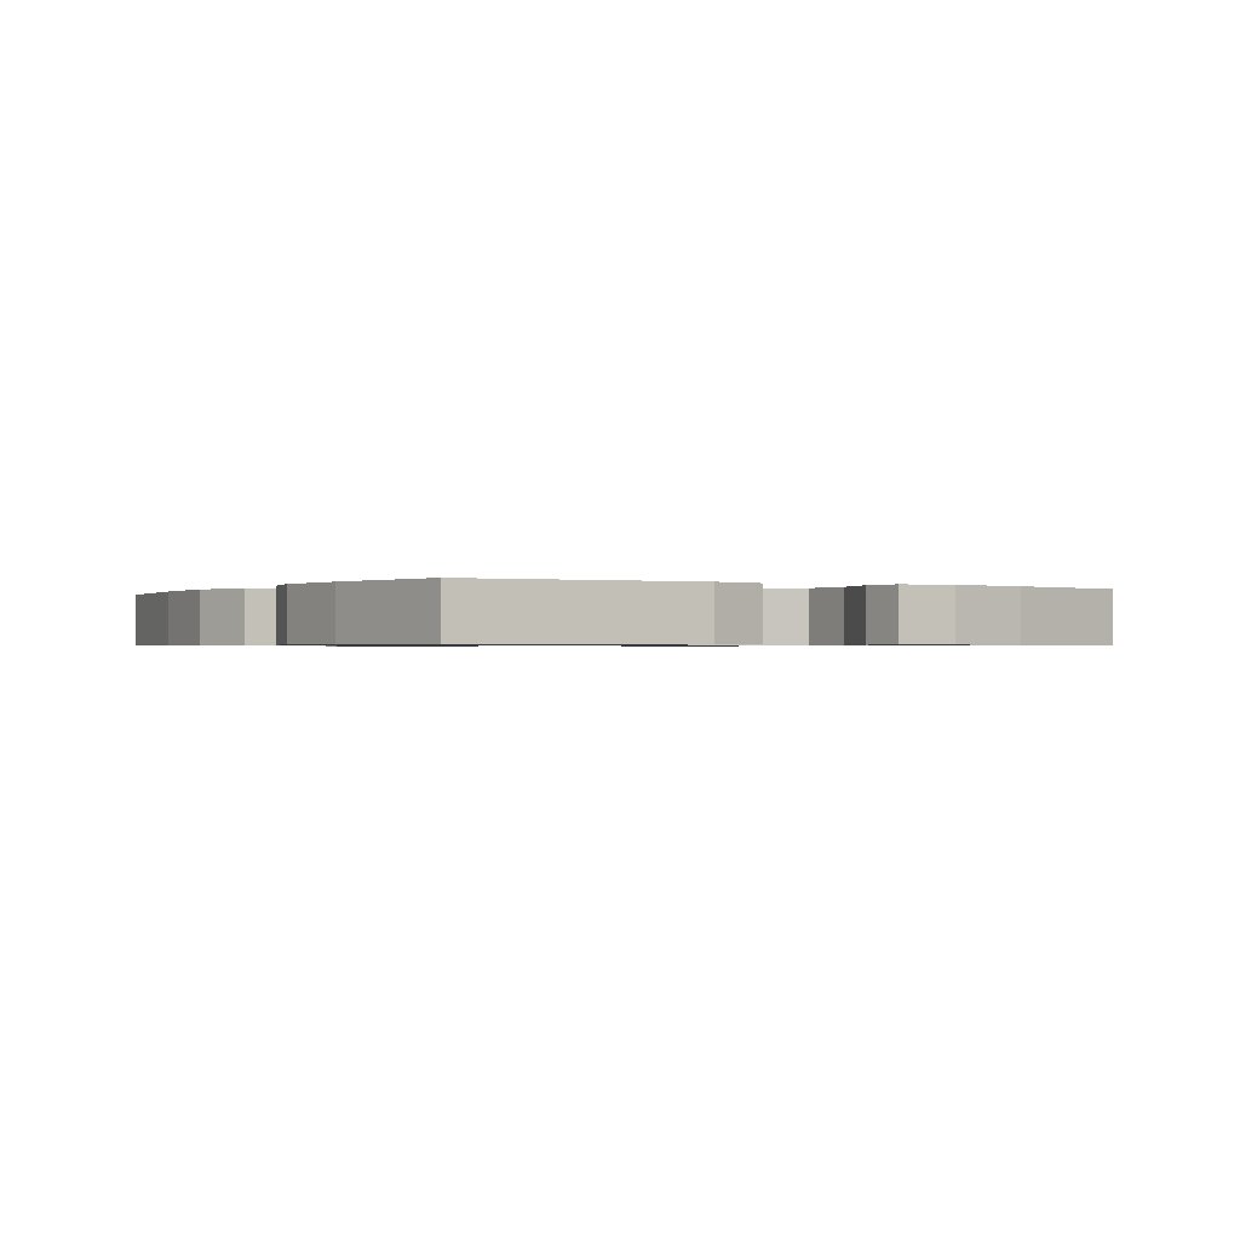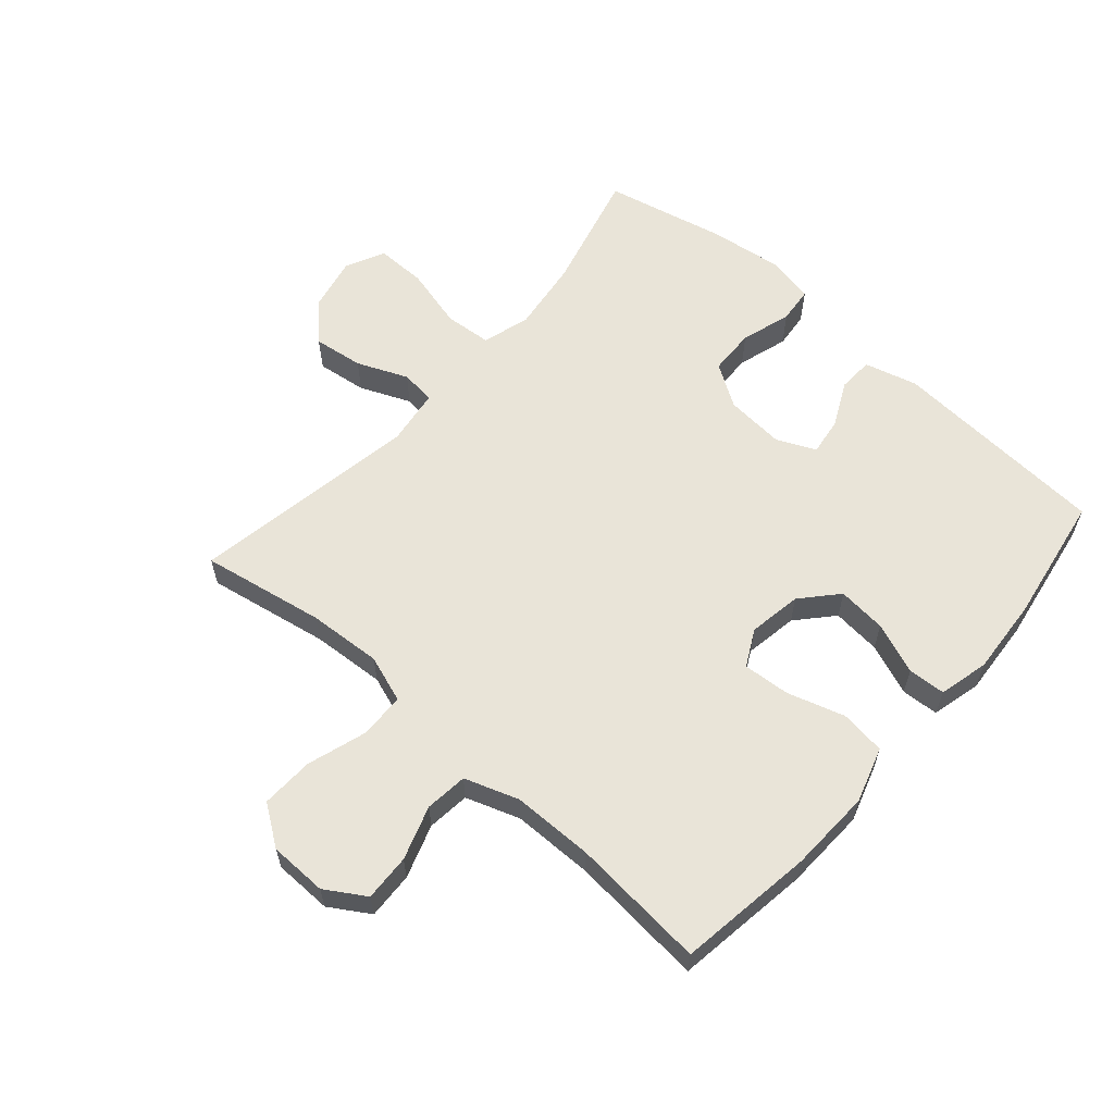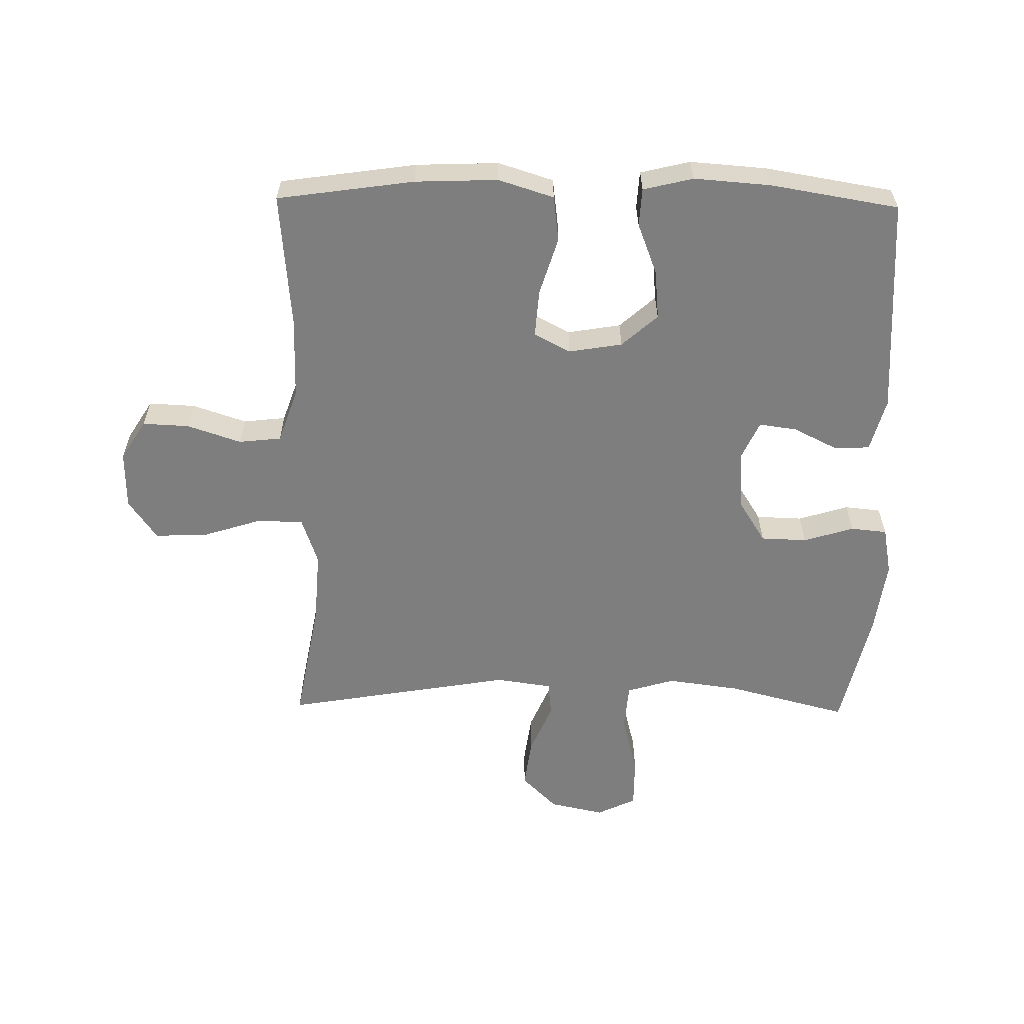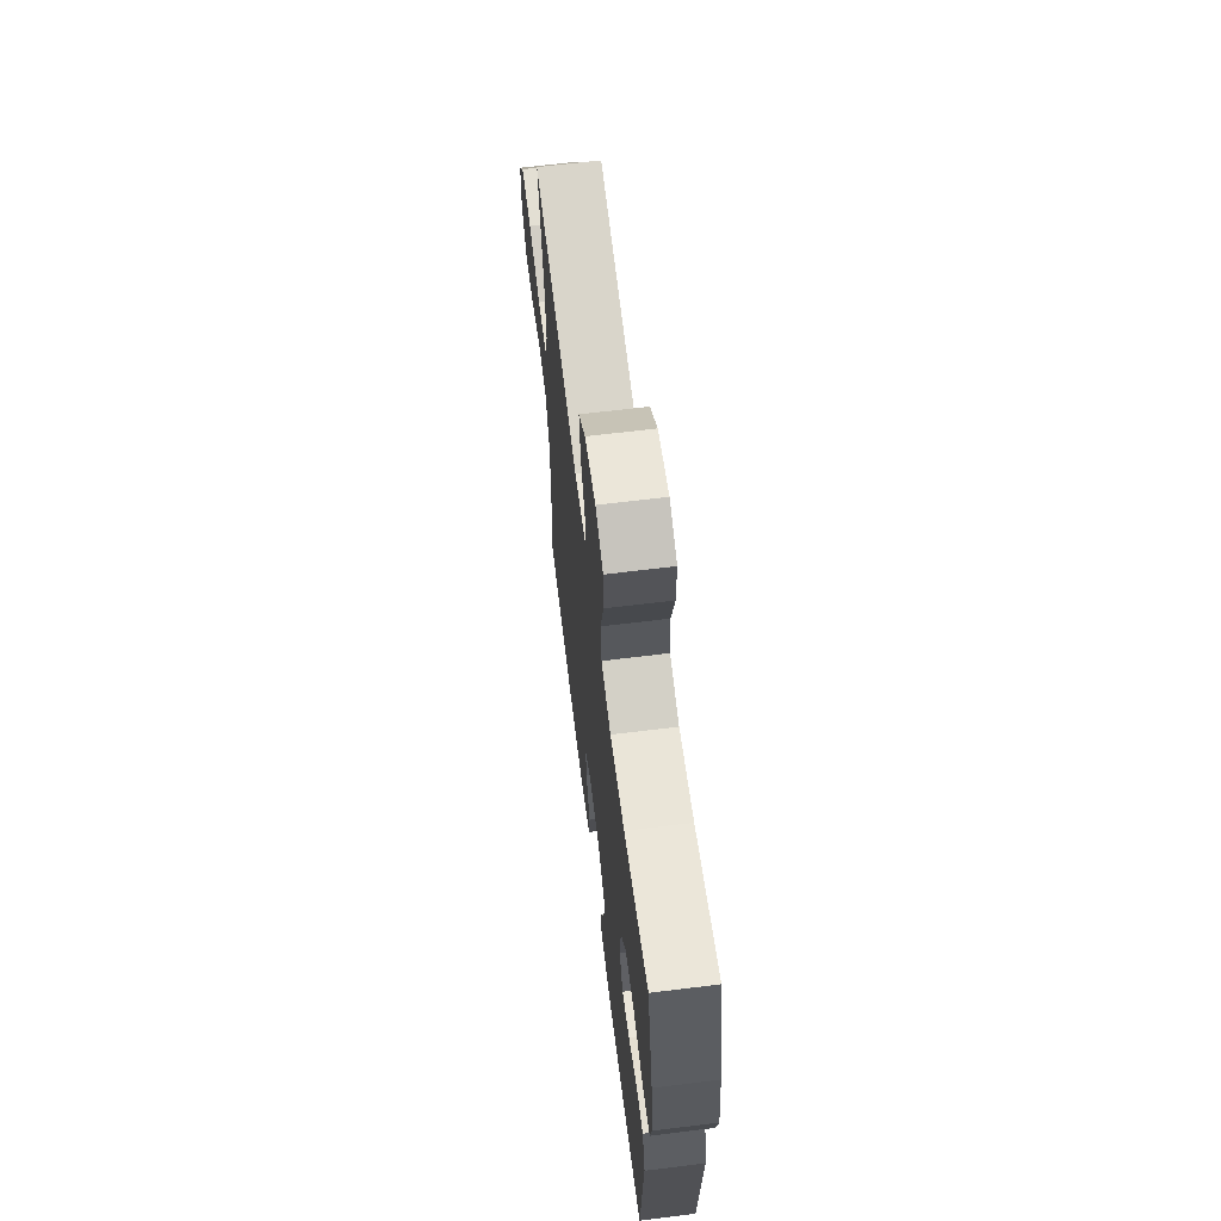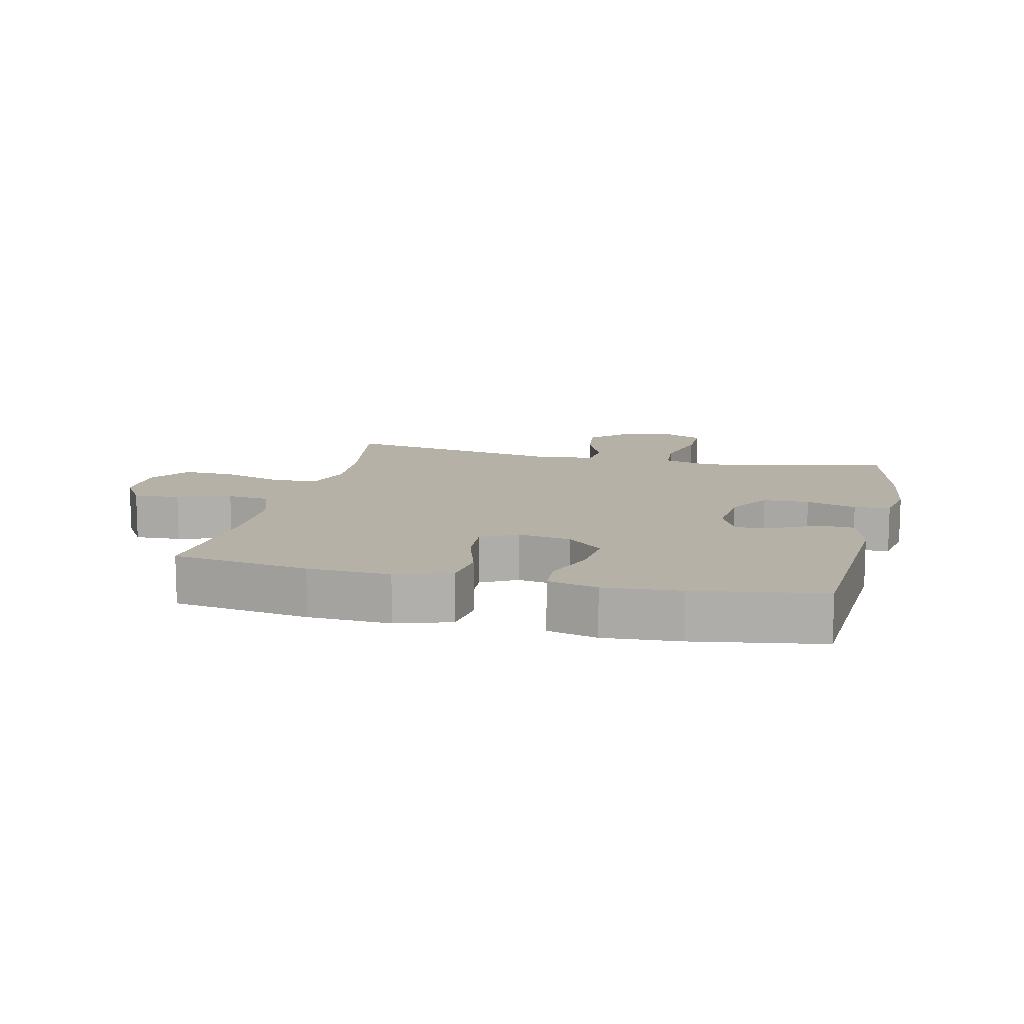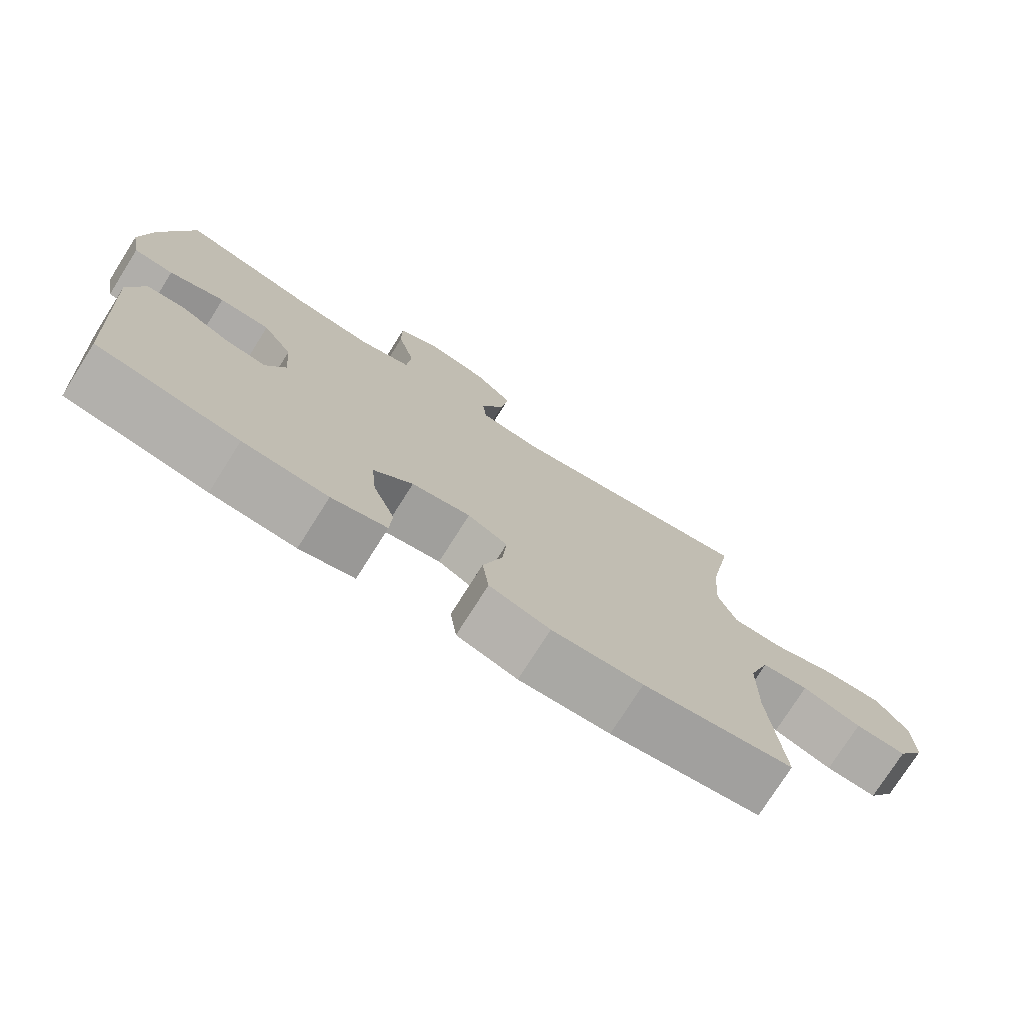
<metadata>
{"format":"obj","ext":"obj","renderer":"f3d","projection":"perspective","resolution":1024,"background":"white","views":[{"elev":-0.7,"azim":-120.8,"up":"+Y"},{"elev":60.7,"azim":131.3,"up":"+Y"},{"elev":-59.5,"azim":179.1,"up":"+Y"},{"elev":65.2,"azim":-97.1,"up":"+Z"},{"elev":12.1,"azim":-166.7,"up":"+Y"},{"elev":-75.8,"azim":-32.3,"up":"+Z"}]}
</metadata>
<code>
o path4142
v 0.09885 0.0375 0.4197
v 0.007614 0.0375 0.4325
v 0.001579 0.0375 0.4889
v 0.0365 0.0375 0.5709
v 0.04765 0.0375 0.6521
v -0.00942 0.0375 0.7088
v -0.09803 0.0375 0.7276
v -0.1612 0.0375 0.6974
v -0.1611 0.0375 0.6158
v -0.1356 0.0375 0.516
v -0.142 0.0375 0.4395
v -0.2196 0.0375 0.4168
v -0.3371 0.0375 0.4323
v -0.5328 0.0375 0.4825
v -0.5775 0.0375 0.2862
v -0.5931 0.0375 0.1683
v -0.5784 0.0375 0.09078
v -0.5198 0.0375 0.08481
v -0.4382 0.0375 0.1098
v -0.3632 0.0375 0.1073
v -0.3195 0.0375 0.03833
v -0.3121 0.0375 -0.05735
v -0.3411 0.0375 -0.1203
v -0.4021 0.0375 -0.1117
v -0.474 0.0375 -0.07615
v -0.531 0.0375 -0.07878
v -0.5545 0.0375 -0.1645
v -0.5328 0.0375 -0.5194
v -0.3246 0.0375 -0.5541
v -0.2002 0.0375 -0.5634
v -0.1192 0.0375 -0.5437
v -0.1156 0.0375 -0.4828
v -0.1477 0.0375 -0.3994
v -0.1553 0.0375 -0.32
v -0.09721 0.0375 -0.2679
v -0.01054 0.0375 -0.2537
v 0.04828 0.0375 -0.2847
v 0.04242 0.0375 -0.3611
v 0.01355 0.0375 -0.4541
v 0.02299 0.0375 -0.528
v 0.1126 0.0375 -0.5563
v 0.2466 0.0375 -0.5512
v 0.4689 0.0375 -0.5194
v 0.4497 0.0375 -0.2997
v 0.4512 0.0375 -0.1677
v 0.4817 0.0375 -0.0802
v 0.551 0.0375 -0.07253
v 0.638 0.0375 -0.1017
v 0.7138 0.0375 -0.1052
v 0.7542 0.0375 -0.04063
v 0.7526 0.0375 0.05351
v 0.7071 0.0375 0.1185
v 0.6217 0.0375 0.1154
v 0.5248 0.0375 0.08476
v 0.4508 0.0375 0.08695
v 0.4244 0.0375 0.1637
v 0.4323 0.0375 0.2828
v 0.4689 0.0375 0.4825
v 0.09885 -0.0375 0.4197
v 0.007614 -0.0375 0.4325
v 0.001579 -0.0375 0.4889
v 0.0365 -0.0375 0.5709
v 0.04765 -0.0375 0.6521
v -0.00942 -0.0375 0.7088
v -0.09803 -0.0375 0.7276
v -0.1612 -0.0375 0.6974
v -0.1611 -0.0375 0.6158
v -0.1356 -0.0375 0.516
v -0.142 -0.0375 0.4395
v -0.2196 -0.0375 0.4168
v -0.3371 -0.0375 0.4323
v -0.5328 -0.0375 0.4825
v -0.5775 -0.0375 0.2862
v -0.5931 -0.0375 0.1683
v -0.5784 -0.0375 0.09078
v -0.5198 -0.0375 0.08481
v -0.4382 -0.0375 0.1098
v -0.3632 -0.0375 0.1073
v -0.3195 -0.0375 0.03833
v -0.3121 -0.0375 -0.05735
v -0.3411 -0.0375 -0.1203
v -0.4021 -0.0375 -0.1117
v -0.474 -0.0375 -0.07615
v -0.531 -0.0375 -0.07878
v -0.5545 -0.0375 -0.1645
v -0.5328 -0.0375 -0.5194
v -0.3246 -0.0375 -0.5541
v -0.2002 -0.0375 -0.5634
v -0.1192 -0.0375 -0.5437
v -0.1156 -0.0375 -0.4828
v -0.1477 -0.0375 -0.3994
v -0.1553 -0.0375 -0.32
v -0.09721 -0.0375 -0.2679
v -0.01054 -0.0375 -0.2537
v 0.04828 -0.0375 -0.2847
v 0.04242 -0.0375 -0.3611
v 0.01355 -0.0375 -0.4541
v 0.02299 -0.0375 -0.528
v 0.1126 -0.0375 -0.5563
v 0.2466 -0.0375 -0.5512
v 0.4689 -0.0375 -0.5194
v 0.4497 -0.0375 -0.2997
v 0.4512 -0.0375 -0.1677
v 0.4817 -0.0375 -0.0802
v 0.551 -0.0375 -0.07253
v 0.638 -0.0375 -0.1017
v 0.7138 -0.0375 -0.1052
v 0.7542 -0.0375 -0.04063
v 0.7526 -0.0375 0.05351
v 0.7071 -0.0375 0.1185
v 0.6217 -0.0375 0.1154
v 0.5248 -0.0375 0.08476
v 0.4508 -0.0375 0.08695
v 0.4244 -0.0375 0.1637
v 0.4323 -0.0375 0.2828
v 0.4689 -0.0375 0.4825
v -0.5775 0.0375 0.2862
v -0.5931 0.0375 0.1683
v -0.5784 0.0375 0.09078
v -0.5784 0.0375 0.09078
v -0.5198 0.0375 0.08481
v -0.531 0.0375 -0.07878
v -0.531 0.0375 -0.07878
v -0.5545 0.0375 -0.1645
v -0.5328 0.0375 0.4825
v -0.5328 0.0375 0.4825
v -0.5328 0.0375 -0.5194
v -0.5328 0.0375 -0.5194
v -0.474 0.0375 -0.07615
v -0.4382 0.0375 0.1098
v -0.4021 0.0375 -0.1117
v -0.3371 0.0375 0.4323
v -0.3246 0.0375 -0.5541
v -0.3632 0.0375 0.1073
v -0.3411 0.0375 -0.1203
v -0.3411 0.0375 -0.1203
v -0.3195 0.0375 0.03833
v -0.3121 0.0375 -0.05735
v -0.2196 0.0375 0.4168
v -0.2002 0.0375 -0.5634
v -0.142 0.0375 0.4395
v -0.142 0.0375 0.4395
v -0.1477 0.0375 -0.3994
v -0.1553 0.0375 -0.32
v -0.1192 0.0375 -0.5437
v -0.1192 0.0375 -0.5437
v -0.09803 0.0375 0.7276
v -0.1612 0.0375 0.6974
v -0.1612 0.0375 0.6974
v -0.1611 0.0375 0.6158
v -0.1356 0.0375 0.516
v -0.09721 0.0375 -0.2679
v -0.1156 0.0375 -0.4828
v -0.00942 0.0375 0.7088
v -0.01054 0.0375 -0.2537
v 0.04828 0.0375 -0.2847
v 0.04828 0.0375 -0.2847
v 0.04765 0.0375 0.6521
v 0.0365 0.0375 0.5709
v 0.001579 0.0375 0.4889
v 0.007614 0.0375 0.4325
v 0.007614 0.0375 0.4325
v 0.09885 0.0375 0.4197
v 0.04242 0.0375 -0.3611
v 0.01355 0.0375 -0.4541
v 0.02299 0.0375 -0.528
v 0.02299 0.0375 -0.528
v 0.1126 0.0375 -0.5563
v 0.2466 0.0375 -0.5512
v 0.4244 0.0375 0.1637
v 0.4323 0.0375 0.2828
v 0.4508 0.0375 0.08695
v 0.4508 0.0375 0.08695
v 0.4689 0.0375 0.4825
v 0.4689 0.0375 0.4825
v 0.4689 0.0375 -0.5194
v 0.4689 0.0375 -0.5194
v 0.4497 0.0375 -0.2997
v 0.4512 0.0375 -0.1677
v 0.5248 0.0375 0.08476
v 0.4817 0.0375 -0.0802
v 0.4817 0.0375 -0.0802
v 0.551 0.0375 -0.07253
v 0.6217 0.0375 0.1154
v 0.638 0.0375 -0.1017
v 0.7071 0.0375 0.1185
v 0.7138 0.0375 -0.1052
v 0.7138 0.0375 -0.1052
v 0.7526 0.0375 0.05351
v 0.7542 0.0375 -0.04063
v -0.5775 -0.0375 0.2862
v -0.5931 -0.0375 0.1683
v -0.5784 -0.0375 0.09078
v -0.5784 -0.0375 0.09078
v -0.5198 -0.0375 0.08481
v -0.531 -0.0375 -0.07878
v -0.531 -0.0375 -0.07878
v -0.5545 -0.0375 -0.1645
v -0.5328 -0.0375 0.4825
v -0.5328 -0.0375 0.4825
v -0.5328 -0.0375 -0.5194
v -0.5328 -0.0375 -0.5194
v -0.474 -0.0375 -0.07615
v -0.4382 -0.0375 0.1098
v -0.4021 -0.0375 -0.1117
v -0.3371 -0.0375 0.4323
v -0.3246 -0.0375 -0.5541
v -0.3632 -0.0375 0.1073
v -0.3411 -0.0375 -0.1203
v -0.3411 -0.0375 -0.1203
v -0.3195 -0.0375 0.03833
v -0.3121 -0.0375 -0.05735
v -0.2196 -0.0375 0.4168
v -0.2002 -0.0375 -0.5634
v -0.142 -0.0375 0.4395
v -0.142 -0.0375 0.4395
v -0.1477 -0.0375 -0.3994
v -0.1553 -0.0375 -0.32
v -0.1192 -0.0375 -0.5437
v -0.1192 -0.0375 -0.5437
v -0.09803 -0.0375 0.7276
v -0.1612 -0.0375 0.6974
v -0.1612 -0.0375 0.6974
v -0.1611 -0.0375 0.6158
v -0.1356 -0.0375 0.516
v -0.09721 -0.0375 -0.2679
v -0.1156 -0.0375 -0.4828
v -0.00942 -0.0375 0.7088
v -0.01054 -0.0375 -0.2537
v 0.04828 -0.0375 -0.2847
v 0.04828 -0.0375 -0.2847
v 0.04765 -0.0375 0.6521
v 0.0365 -0.0375 0.5709
v 0.001579 -0.0375 0.4889
v 0.007614 -0.0375 0.4325
v 0.007614 -0.0375 0.4325
v 0.09885 -0.0375 0.4197
v 0.04242 -0.0375 -0.3611
v 0.01355 -0.0375 -0.4541
v 0.02299 -0.0375 -0.528
v 0.02299 -0.0375 -0.528
v 0.1126 -0.0375 -0.5563
v 0.2466 -0.0375 -0.5512
v 0.4244 -0.0375 0.1637
v 0.4323 -0.0375 0.2828
v 0.4508 -0.0375 0.08695
v 0.4508 -0.0375 0.08695
v 0.4689 -0.0375 0.4825
v 0.4689 -0.0375 0.4825
v 0.4689 -0.0375 -0.5194
v 0.4689 -0.0375 -0.5194
v 0.4497 -0.0375 -0.2997
v 0.4512 -0.0375 -0.1677
v 0.5248 -0.0375 0.08476
v 0.4817 -0.0375 -0.0802
v 0.4817 -0.0375 -0.0802
v 0.551 -0.0375 -0.07253
v 0.6217 -0.0375 0.1154
v 0.638 -0.0375 -0.1017
v 0.7071 -0.0375 0.1185
v 0.7138 -0.0375 -0.1052
v 0.7138 -0.0375 -0.1052
v 0.7526 -0.0375 0.05351
v 0.7542 -0.0375 -0.04063
f 207 209 201
f 254 257 258
f 238 252 230
f 228 221 224
f 234 215 235
f 218 226 209
f 258 259 263
f 257 254 255
f 214 217 207
f 229 237 211
f 225 233 224
f 260 258 263
f 224 221 222
f 208 213 206
f 240 242 239
f 212 229 211
f 227 214 219
f 218 207 217
f 215 234 225
f 191 204 206
f 239 242 238
f 233 225 234
f 237 244 245
f 204 208 206
f 253 255 246
f 211 237 235
f 191 206 199
f 192 204 191
f 209 205 201
f 226 229 212
f 229 246 244
f 252 253 230
f 264 263 259
f 211 213 208
f 228 233 232
f 237 245 248
f 242 243 238
f 217 214 227
f 230 246 229
f 215 213 211
f 253 246 230
f 261 264 259
f 204 192 195
f 209 226 212
f 250 252 243
f 229 244 237
f 207 218 209
f 243 252 238
f 228 224 233
f 211 235 215
f 205 203 198
f 259 258 257
f 195 192 193
f 198 203 196
f 246 255 254
f 201 205 198
f 15 16 74 73
f 16 120 194 74
f 17 18 76 75
f 123 27 85 197
f 126 15 73 200
f 27 128 202 85
f 25 26 84 83
f 18 19 77 76
f 24 25 83 82
f 13 14 72 71
f 28 29 87 86
f 19 20 78 77
f 136 24 82 210
f 20 21 79 78
f 22 23 81 80
f 12 13 71 70
f 29 30 88 87
f 21 22 80 79
f 142 12 70 216
f 33 34 92 91
f 30 146 220 88
f 7 149 223 65
f 8 9 67 66
f 9 10 68 67
f 34 35 93 92
f 32 33 91 90
f 31 32 90 89
f 10 11 69 68
f 6 7 65 64
f 35 36 94 93
f 36 157 231 94
f 5 6 64 63
f 4 5 63 62
f 3 4 62 61
f 162 3 61 236
f 1 2 60 59
f 38 39 97 96
f 39 167 241 97
f 40 41 99 98
f 37 38 96 95
f 41 42 100 99
f 56 57 115 114
f 173 56 114 247
f 175 1 59 249
f 57 58 116 115
f 177 44 102 251
f 42 43 101 100
f 44 45 103 102
f 54 55 113 112
f 45 182 256 103
f 46 47 105 104
f 53 54 112 111
f 47 48 106 105
f 52 53 111 110
f 48 188 262 106
f 51 52 110 109
f 50 51 109 108
f 49 50 108 107
f 133 127 135
f 180 184 183
f 164 156 178
f 154 150 147
f 160 161 141
f 144 135 152
f 184 189 185
f 183 181 180
f 140 133 143
f 155 137 163
f 151 150 159
f 186 189 184
f 150 148 147
f 134 132 139
f 166 165 168
f 138 137 155
f 153 145 140
f 144 143 133
f 141 151 160
f 117 132 130
f 165 164 168
f 159 160 151
f 163 171 170
f 130 132 134
f 179 172 181
f 137 161 163
f 117 125 132
f 118 117 130
f 135 127 131
f 152 138 155
f 155 170 172
f 178 156 179
f 190 185 189
f 137 134 139
f 154 158 159
f 163 174 171
f 168 164 169
f 143 153 140
f 156 155 172
f 141 137 139
f 179 156 172
f 187 185 190
f 130 121 118
f 135 138 152
f 176 169 178
f 155 163 170
f 133 135 144
f 169 164 178
f 154 159 150
f 137 141 161
f 131 124 129
f 185 183 184
f 121 119 118
f 124 122 129
f 172 180 181
f 127 124 131

</code>
